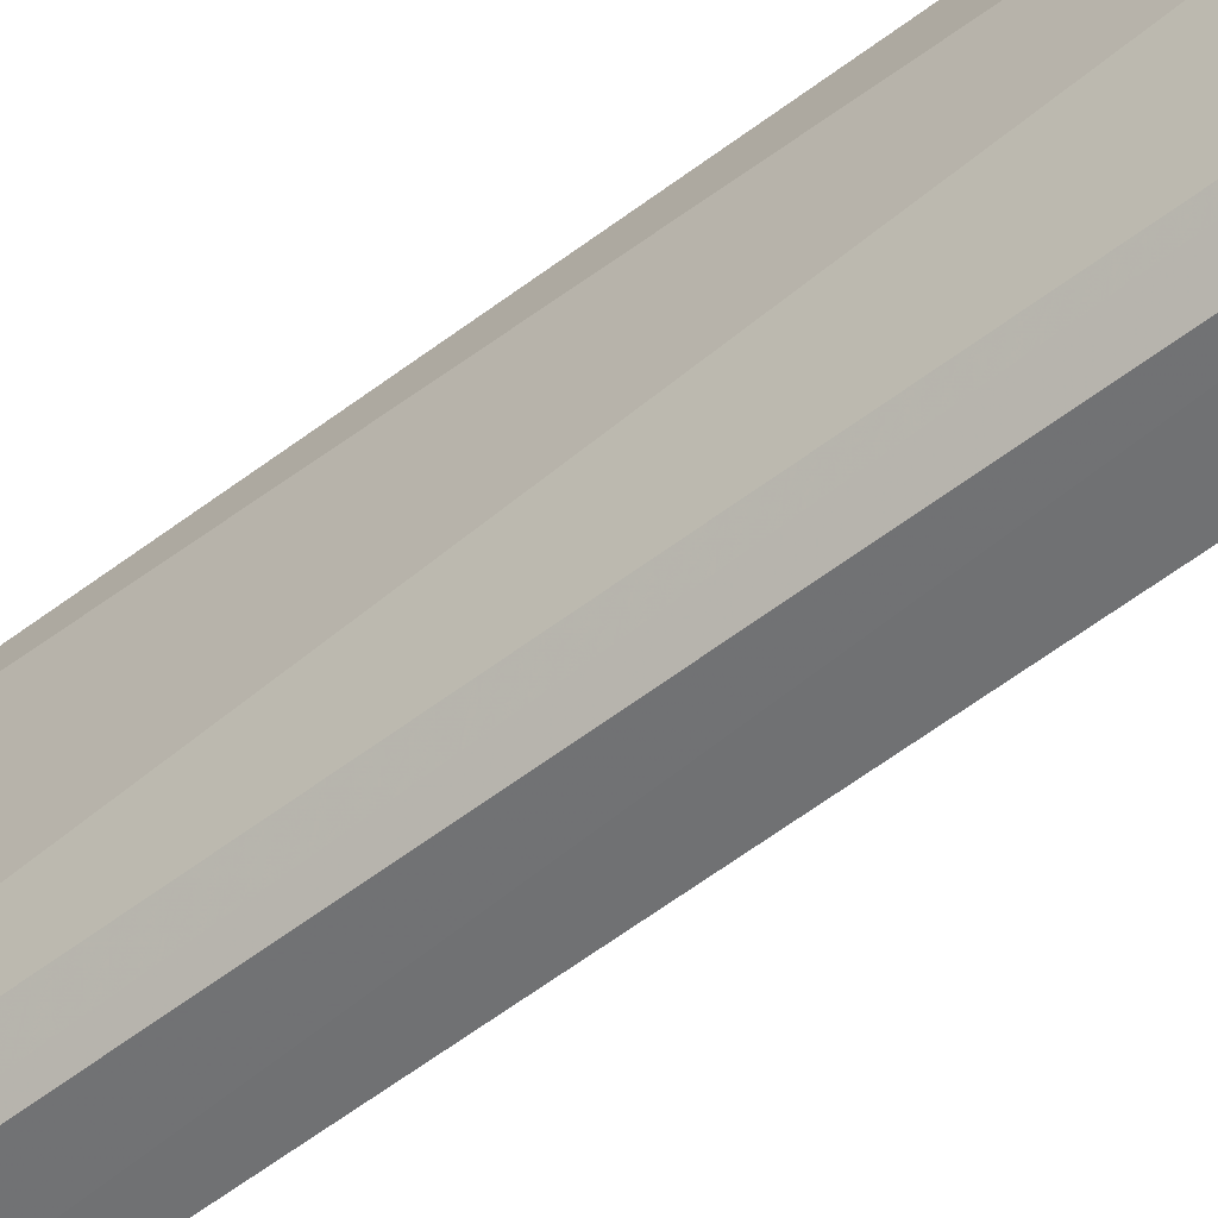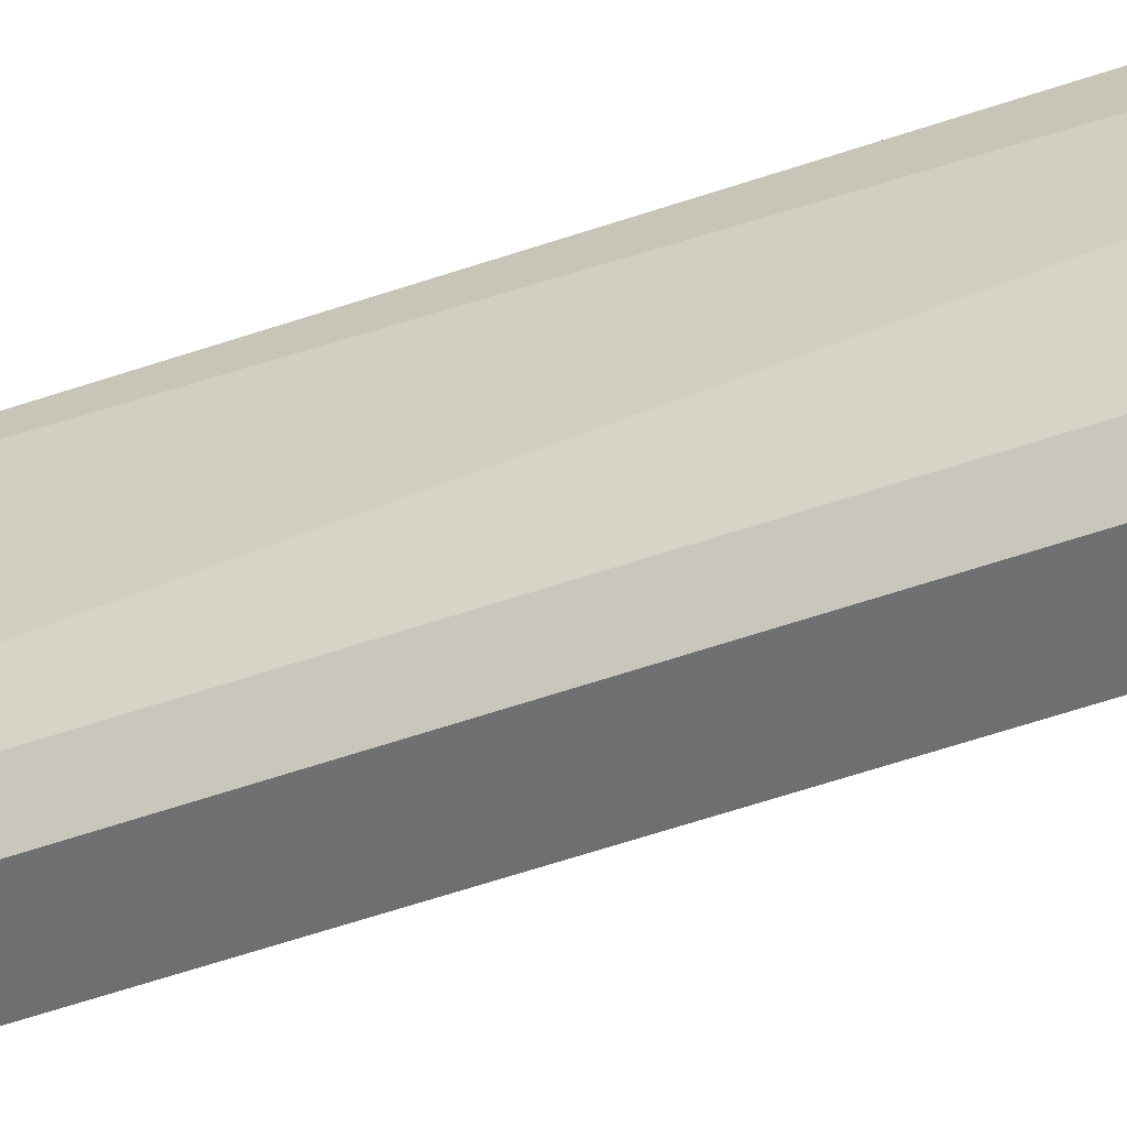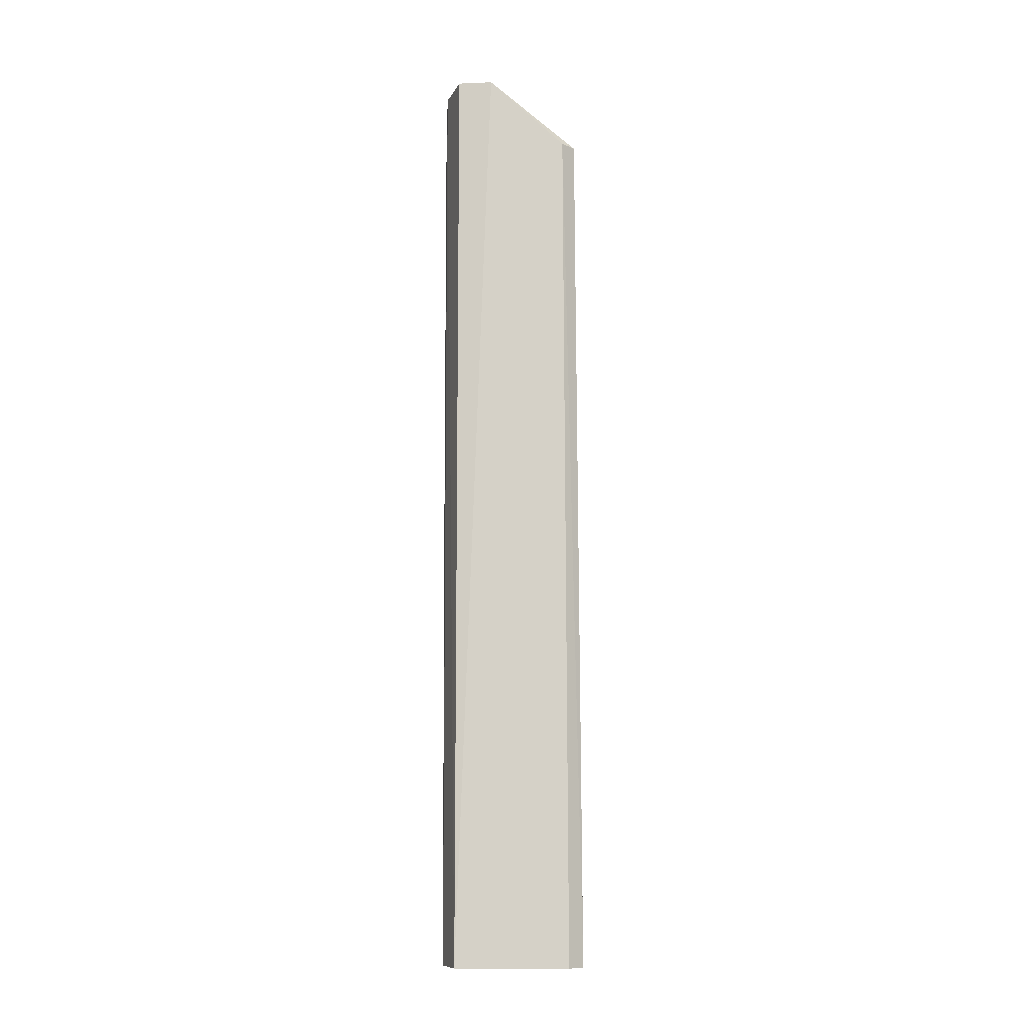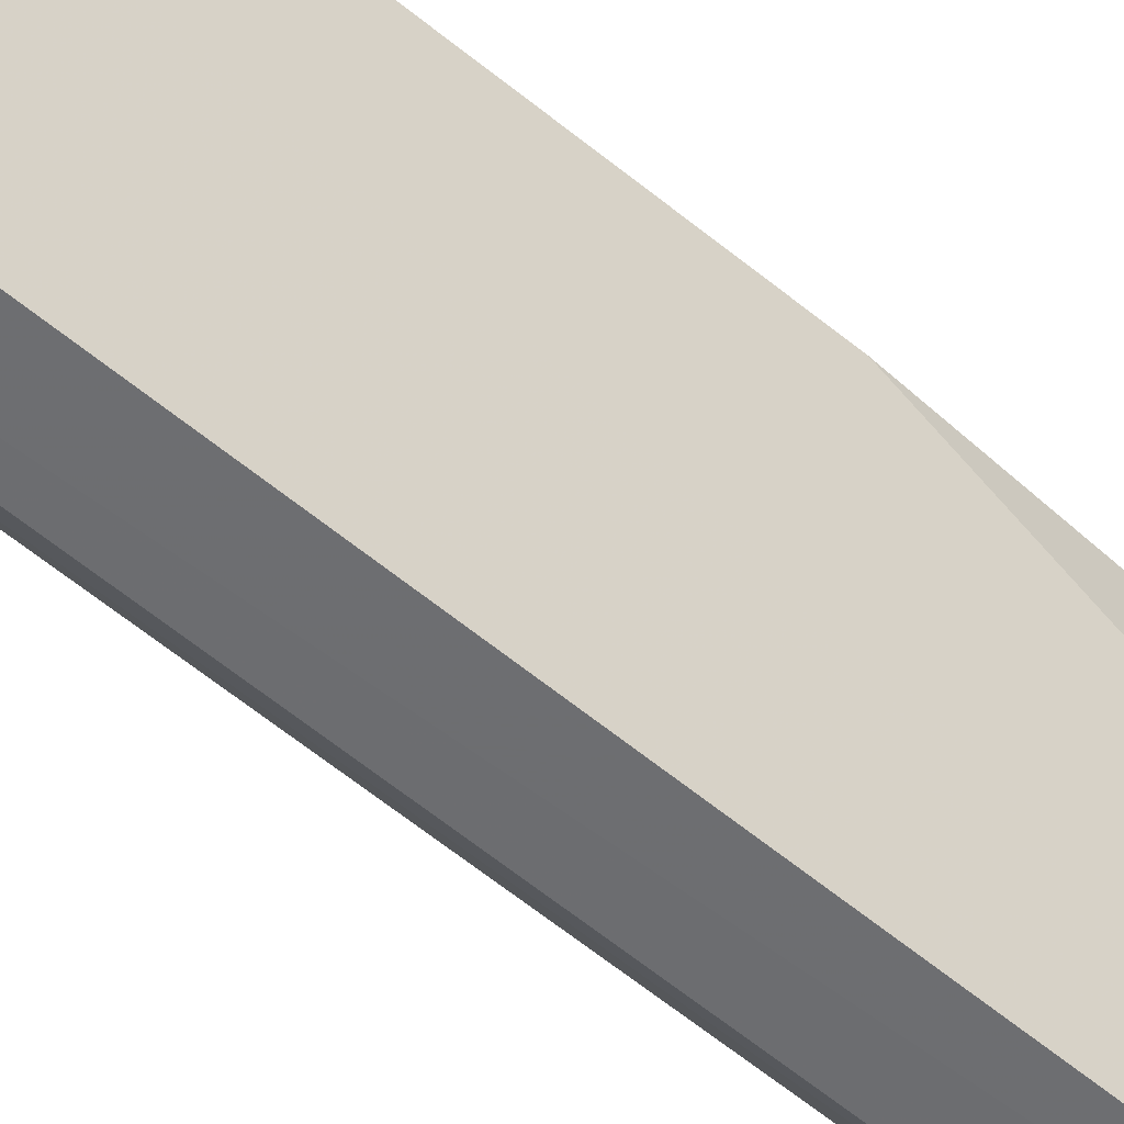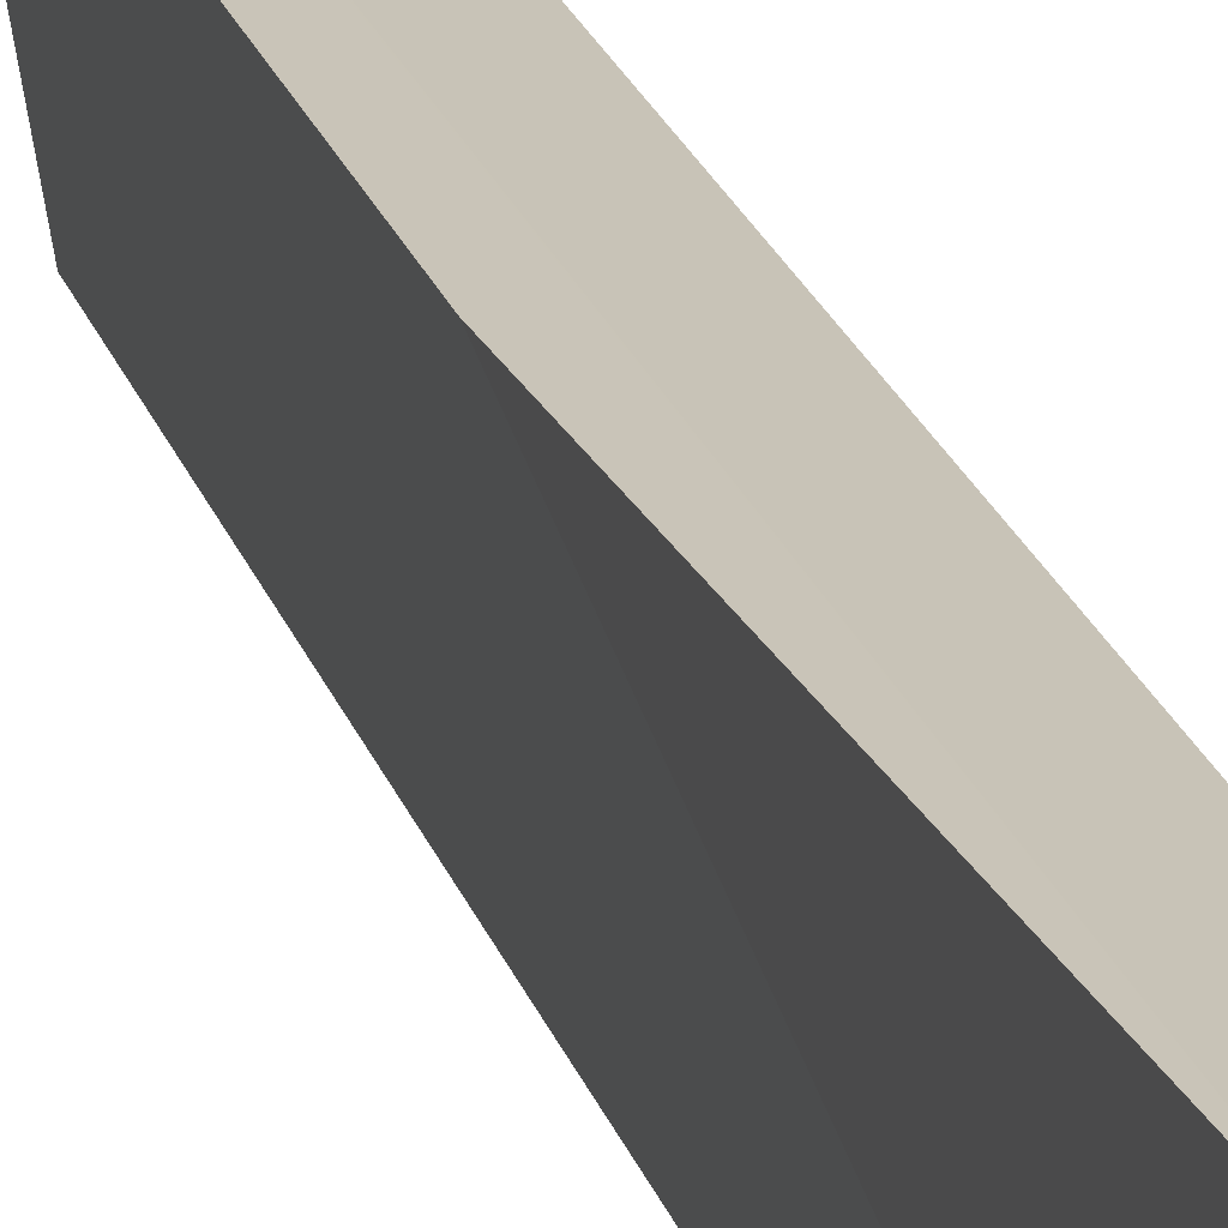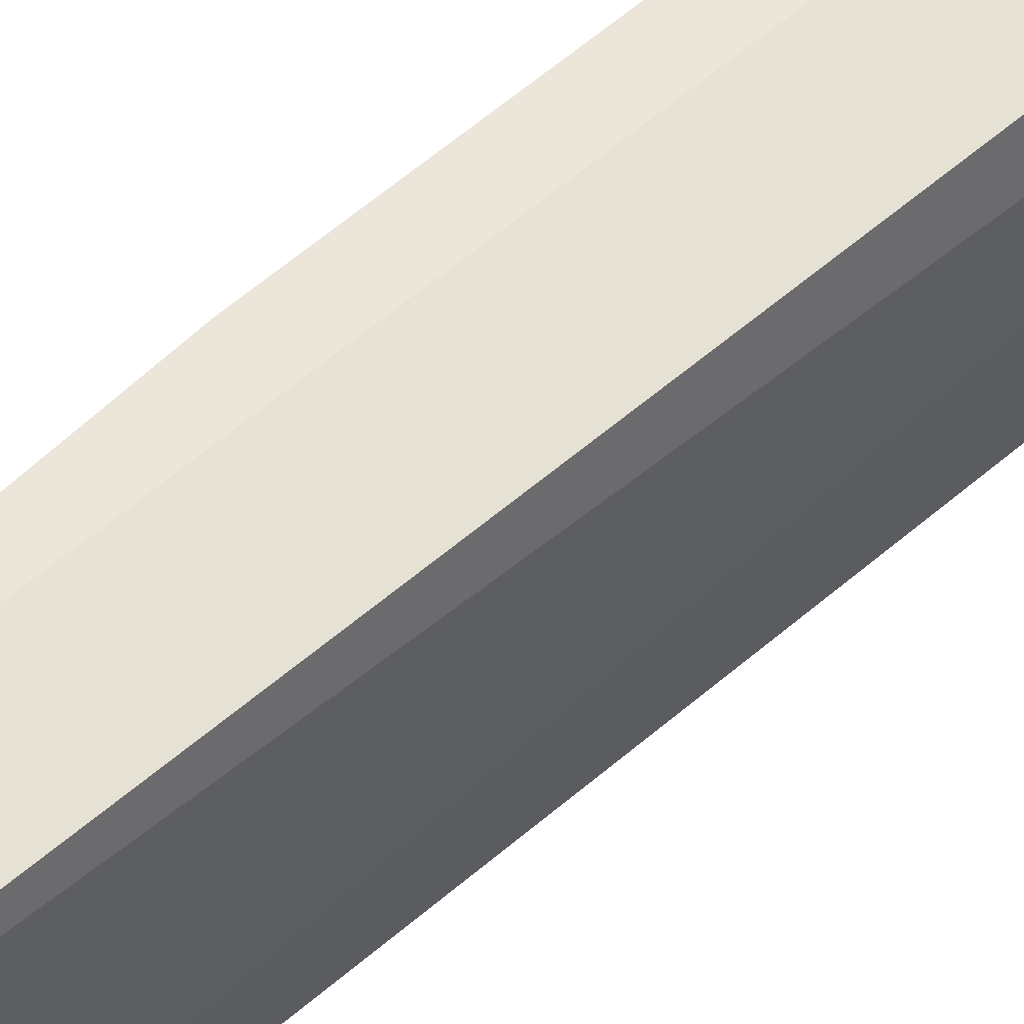
<metadata>
{"format":"obj","ext":"obj","renderer":"f3d","projection":"perspective","resolution":1024,"background":"white","views":[{"elev":-54.6,"azim":129.3,"up":"+Z"},{"elev":-53.9,"azim":110.2,"up":"+Z"},{"elev":-10.2,"azim":85.8,"up":"+Y"},{"elev":-54.6,"azim":-131.8,"up":"+Z"},{"elev":20.1,"azim":-14.3,"up":"+Z"},{"elev":54.5,"azim":46.9,"up":"+Z"}]}
</metadata>
<code>
v 0.06358 0.03421 0.01351
v 0.06754 -0.05327 0.01247
v 0.06838 0.03424 0.00927
v 0.06353 0.02798 0.0006414
v 0.06141 -0.01369 0.01346
v 0.06794 -0.05331 0.00175
v 0.0635 0.03423 0.01351
v 0.06777 0.03426 0.01248
v 0.0635 -0.05328 0.01339
v 0.06797 0.02801 0.001972
v 0.06142 0.02798 0.01352
v 0.06352 -0.05329 0.0002426
v 0.06685 0.02796 0.0006714
v 0.06677 -0.0533 0.0002918
f 6 3 2
f 7 3 4
f 8 1 2
f 8 2 3
f 8 7 1
f 8 3 7
f 9 2 1
f 9 7 5
f 9 1 7
f 9 6 2
f 10 3 6
f 11 7 4
f 11 5 7
f 12 9 5
f 12 6 9
f 12 11 4
f 12 5 11
f 13 4 3
f 13 3 10
f 13 12 4
f 14 13 10
f 14 10 6
f 14 6 12
f 14 12 13

</code>
